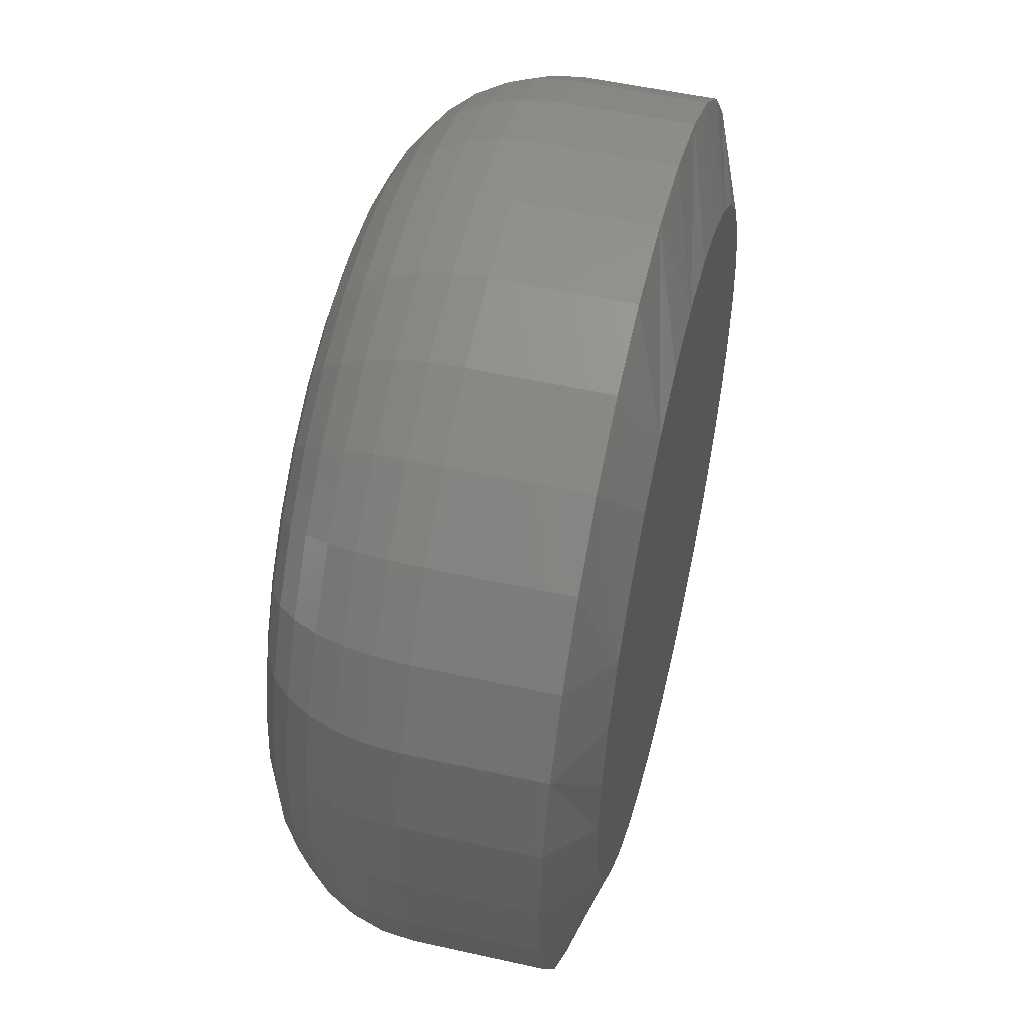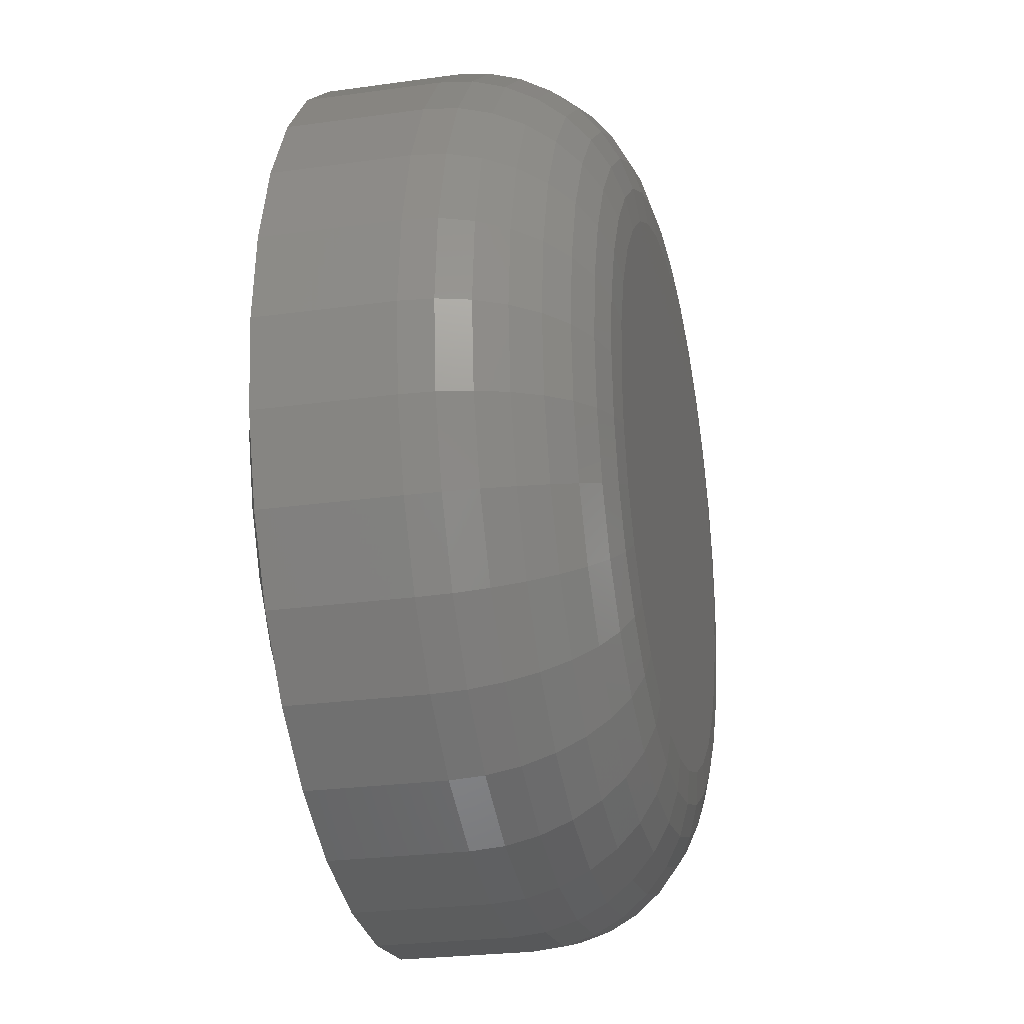
<metadata>
{"format":"stl","ext":"stl","renderer":"f3d","projection":"perspective","resolution":1024,"background":"white","views":[{"elev":52.0,"azim":103.6,"up":"+Z"},{"elev":-24.9,"azim":-77.1,"up":"+Z"}]}
</metadata>
<code>
# stl→obj: 353 verts, 702 faces
v 0.2075 -0.01562 0.5391
v 0.2075 -0.07812 0.5391
v 0.2035 -0.01562 0.4982
v 0.2035 -0.07812 0.4982
v 0.1916 -0.01562 0.459
v 0.1916 -0.07812 0.459
v 0.1722 -0.01562 0.4228
v 0.1722 -0.07812 0.4228
v 0.1462 -0.01562 0.3911
v 0.1462 -0.07812 0.3911
v 0.1145 -0.01562 0.3651
v 0.1145 -0.07812 0.3651
v 0.07833 -0.01562 0.3458
v 0.07833 -0.07812 0.3458
v 0.03909 -0.01562 0.3339
v 0.03909 -0.07812 0.3339
v -0.001727 -0.01562 0.3299
v -0.001727 -0.07812 0.3299
v -0.04254 -0.01562 0.3339
v -0.04254 -0.07812 0.3339
v -0.08179 -0.01562 0.3458
v -0.08179 -0.07812 0.3458
v -0.118 -0.01562 0.3651
v -0.118 -0.07812 0.3651
v -0.1497 -0.01562 0.3911
v -0.1497 -0.07812 0.3911
v -0.1757 -0.01562 0.4228
v -0.1757 -0.07812 0.4228
v -0.195 -0.01562 0.459
v -0.195 -0.07812 0.459
v -0.2069 -0.01562 0.4982
v -0.2069 -0.07812 0.4982
v -0.2109 -0.01562 0.5391
v -0.2109 -0.07812 0.5391
v -0.2069 -0.01562 0.5799
v -0.2069 -0.07812 0.5799
v -0.195 -0.01562 0.6191
v -0.195 -0.07812 0.6191
v -0.1757 -0.01562 0.6553
v -0.1757 -0.07812 0.6553
v -0.1497 -0.01562 0.687
v -0.1497 -0.07812 0.687
v -0.118 -0.01562 0.713
v -0.118 -0.07812 0.713
v -0.08179 -0.01562 0.7323
v -0.08179 -0.07812 0.7323
v -0.04254 -0.01562 0.7443
v -0.04254 -0.07812 0.7443
v -0.001727 -0.01562 0.7483
v -0.001727 -0.07812 0.7483
v 0.03909 -0.01562 0.7443
v 0.03909 -0.07812 0.7443
v 0.07833 -0.01562 0.7323
v 0.07833 -0.07812 0.7323
v 0.1145 -0.01562 0.713
v 0.1145 -0.07812 0.713
v 0.1462 -0.01562 0.687
v 0.1462 -0.07812 0.687
v 0.1722 -0.01562 0.6553
v 0.1722 -0.07812 0.6553
v 0.1916 -0.01562 0.6191
v 0.1916 -0.07812 0.6191
v 0.2035 -0.01562 0.5799
v 0.2035 -0.07812 0.5799
v -0.001727 2.964e-17 0.7014
v 0.02994 3.105e-17 0.6983
v -0.0334 2.753e-17 0.6983
v -0.06385 2.482e-17 0.689
v 0.0604 3.171e-17 0.689
v 0.0427 -3.255e-18 0.3829
v -0.04615 -8.187e-18 0.3829
v 0.07063 -5.032e-19 0.3937
v -0.01671 -7.164e-18 0.3774
v 0.01325 -5.501e-18 0.3774
v -0.07409 -8.537e-18 0.3937
v -0.09956 -8.2e-18 0.4095
v 0.0961 2.662e-18 0.4095
v -0.1217 -7.188e-18 0.4297
v 0.1182 6.131e-18 0.4297
v -0.1397 -5.536e-18 0.4536
v 0.1363 9.787e-18 0.4536
v -0.1531 -3.3e-18 0.4804
v 0.1496 1.351e-17 0.4804
v -0.1613 -5.562e-19 0.5092
v 0.1578 1.716e-17 0.5092
v -0.1641 2.602e-18 0.5391
v 0.1606 2.062e-17 0.5391
v -0.1609 6.291e-18 0.5707
v 0.1575 2.397e-17 0.5707
v -0.1517 1.019e-17 0.6012
v 0.1483 2.684e-17 0.6012
v -0.1367 1.413e-17 0.6293
v 0.1333 2.912e-17 0.6293
v -0.1165 1.799e-17 0.6539
v 0.1131 3.073e-17 0.6539
v -0.09192 2.159e-17 0.674
v 0.08846 3.161e-17 0.674
v -0.0273 -0.1562 0.6676
v 0.02385 -0.1562 0.6676
v -0.001727 -0.1562 0.6701
v -0.05189 -0.1562 0.6602
v 0.04844 -0.1562 0.6602
v -0.07455 -0.1562 0.6481
v 0.0711 -0.1562 0.6481
v 0.0711 -0.1562 0.4301
v -0.05189 -0.1562 0.418
v 0.04844 -0.1562 0.418
v -0.0273 -0.1562 0.4105
v 0.02385 -0.1562 0.4105
v -0.001727 -0.1562 0.408
v 0.09096 -0.1562 0.6318
v -0.09442 -0.1562 0.6318
v 0.1073 -0.1562 0.6119
v -0.1107 -0.1562 0.6119
v 0.1194 -0.1562 0.5892
v -0.1228 -0.1562 0.5892
v 0.1268 -0.1562 0.5646
v -0.1303 -0.1562 0.5646
v 0.1294 -0.1562 0.5391
v -0.1328 -0.1562 0.5391
v 0.1268 -0.1562 0.5135
v -0.1303 -0.1562 0.5135
v 0.1194 -0.1562 0.4889
v -0.1228 -0.1562 0.4889
v 0.1073 -0.1562 0.4662
v -0.1107 -0.1562 0.4662
v 0.09096 -0.1562 0.4464
v -0.09442 -0.1562 0.4464
v -0.07455 -0.1562 0.4301
v 0.1446 -0.1547 0.5391
v 0.1418 -0.1547 0.5105
v 0.1593 -0.1503 0.5391
v 0.1562 -0.1503 0.5077
v 0.1728 -0.1431 0.5391
v 0.1694 -0.1431 0.505
v 0.1846 -0.1334 0.5391
v 0.181 -0.1334 0.5027
v 0.1943 -0.1215 0.5391
v 0.1906 -0.1215 0.5008
v 0.2015 -0.108 0.5391
v 0.1976 -0.108 0.4994
v 0.206 -0.09337 0.5391
v 0.202 -0.09337 0.4985
v -0.1452 -0.1547 0.5105
v -0.1481 -0.1547 0.5391
v -0.1596 -0.1503 0.5077
v -0.1627 -0.1503 0.5391
v -0.1729 -0.1431 0.505
v -0.1762 -0.1431 0.5391
v -0.1845 -0.1334 0.5027
v -0.1881 -0.1334 0.5391
v -0.194 -0.1215 0.5008
v -0.1978 -0.1215 0.5391
v -0.2011 -0.108 0.4994
v -0.205 -0.108 0.5391
v -0.2054 -0.09337 0.4985
v -0.2094 -0.09337 0.5391
v -0.1369 -0.1547 0.4831
v -0.1505 -0.1503 0.4775
v -0.1629 -0.1431 0.4723
v -0.1739 -0.1334 0.4678
v -0.1828 -0.1215 0.464
v -0.1895 -0.108 0.4613
v -0.1936 -0.09337 0.4596
v -0.1234 -0.1547 0.4578
v -0.1356 -0.1503 0.4496
v -0.1468 -0.1431 0.4421
v -0.1567 -0.1334 0.4355
v -0.1647 -0.1215 0.4301
v -0.1707 -0.108 0.4261
v -0.1744 -0.09337 0.4237
v -0.1052 -0.1547 0.4356
v -0.1156 -0.1503 0.4252
v -0.1251 -0.1431 0.4157
v -0.1335 -0.1334 0.4073
v -0.1404 -0.1215 0.4004
v -0.1455 -0.108 0.3953
v -0.1486 -0.09337 0.3922
v -0.08302 -0.1547 0.4174
v -0.09116 -0.1503 0.4052
v -0.09867 -0.1431 0.394
v -0.1052 -0.1334 0.3841
v -0.1106 -0.1215 0.3761
v -0.1147 -0.108 0.3701
v -0.1171 -0.09337 0.3664
v -0.05772 -0.1547 0.4039
v -0.06333 -0.1503 0.3903
v -0.0685 -0.1431 0.3779
v -0.07303 -0.1334 0.3669
v -0.07675 -0.1215 0.3579
v -0.07951 -0.108 0.3513
v -0.08121 -0.09337 0.3472
v -0.03027 -0.1547 0.3955
v -0.03313 -0.1503 0.3812
v -0.03577 -0.1431 0.3679
v -0.03808 -0.1334 0.3563
v -0.03997 -0.1215 0.3468
v -0.04138 -0.108 0.3397
v -0.04225 -0.09337 0.3353
v -0.001727 -0.1547 0.3927
v -0.001727 -0.1503 0.3781
v -0.001727 -0.1431 0.3646
v -0.001727 -0.1334 0.3527
v -0.001727 -0.1215 0.343
v -0.001727 -0.108 0.3358
v -0.001727 -0.09337 0.3314
v 0.02682 -0.1547 0.3955
v 0.02968 -0.1503 0.3812
v 0.03231 -0.1431 0.3679
v 0.03462 -0.1334 0.3563
v 0.03652 -0.1215 0.3468
v 0.03793 -0.108 0.3397
v 0.0388 -0.09337 0.3353
v 0.05427 -0.1547 0.4039
v 0.05988 -0.1503 0.3903
v 0.06505 -0.1431 0.3779
v 0.06958 -0.1334 0.3669
v 0.0733 -0.1215 0.3579
v 0.07606 -0.108 0.3513
v 0.07776 -0.09337 0.3472
v 0.07957 -0.1547 0.4174
v 0.08771 -0.1503 0.4052
v 0.09521 -0.1431 0.394
v 0.1018 -0.1334 0.3841
v 0.1072 -0.1215 0.3761
v 0.1112 -0.108 0.3701
v 0.1137 -0.09337 0.3664
v 0.1017 -0.1547 0.4356
v 0.1121 -0.1503 0.4252
v 0.1217 -0.1431 0.4157
v 0.13 -0.1334 0.4073
v 0.1369 -0.1215 0.4004
v 0.142 -0.108 0.3953
v 0.1451 -0.09337 0.3922
v 0.1199 -0.1547 0.4578
v 0.1321 -0.1503 0.4496
v 0.1434 -0.1431 0.4421
v 0.1532 -0.1334 0.4355
v 0.1613 -0.1215 0.4301
v 0.1673 -0.108 0.4261
v 0.171 -0.09337 0.4237
v 0.1335 -0.1547 0.4831
v 0.147 -0.1503 0.4775
v 0.1595 -0.1431 0.4723
v 0.1704 -0.1334 0.4678
v 0.1794 -0.1215 0.464
v 0.1861 -0.108 0.4613
v 0.1902 -0.09337 0.4596
v -0.1452 -0.1547 0.5676
v -0.1596 -0.1503 0.5705
v -0.1729 -0.1431 0.5731
v -0.1845 -0.1334 0.5754
v -0.194 -0.1215 0.5773
v -0.2011 -0.108 0.5787
v -0.2054 -0.09337 0.5796
v 0.1418 -0.1547 0.5676
v 0.1562 -0.1503 0.5705
v 0.1694 -0.1431 0.5731
v 0.181 -0.1334 0.5754
v 0.1906 -0.1215 0.5773
v 0.1976 -0.108 0.5787
v 0.202 -0.09337 0.5796
v 0.1335 -0.1547 0.5951
v 0.147 -0.1503 0.6007
v 0.1595 -0.1431 0.6058
v 0.1704 -0.1334 0.6104
v 0.1794 -0.1215 0.6141
v 0.1861 -0.108 0.6168
v 0.1902 -0.09337 0.6185
v 0.1199 -0.1547 0.6204
v 0.1321 -0.1503 0.6285
v 0.1434 -0.1431 0.636
v 0.1532 -0.1334 0.6426
v 0.1613 -0.1215 0.648
v 0.1673 -0.108 0.652
v 0.171 -0.09337 0.6545
v 0.1017 -0.1547 0.6425
v 0.1121 -0.1503 0.6529
v 0.1217 -0.1431 0.6624
v 0.13 -0.1334 0.6708
v 0.1369 -0.1215 0.6777
v 0.142 -0.108 0.6828
v 0.1451 -0.09337 0.6859
v 0.07957 -0.1547 0.6607
v 0.08771 -0.1503 0.6729
v 0.09521 -0.1431 0.6841
v 0.1018 -0.1334 0.694
v 0.1072 -0.1215 0.7021
v 0.1112 -0.108 0.7081
v 0.1137 -0.09337 0.7118
v 0.05427 -0.1547 0.6743
v 0.05988 -0.1503 0.6878
v 0.06505 -0.1431 0.7003
v 0.06958 -0.1334 0.7112
v 0.0733 -0.1215 0.7202
v 0.07606 -0.108 0.7269
v 0.07776 -0.09337 0.731
v 0.02682 -0.1547 0.6826
v 0.02968 -0.1503 0.697
v 0.03231 -0.1431 0.7102
v 0.03462 -0.1334 0.7218
v 0.03652 -0.1215 0.7313
v 0.03793 -0.108 0.7384
v 0.0388 -0.09337 0.7428
v -0.001727 -0.1547 0.6854
v -0.001727 -0.1503 0.7
v -0.001727 -0.1431 0.7136
v -0.001727 -0.1334 0.7254
v -0.001727 -0.1215 0.7351
v -0.001727 -0.108 0.7423
v -0.001727 -0.09337 0.7468
v -0.03027 -0.1547 0.6826
v -0.03313 -0.1503 0.697
v -0.03577 -0.1431 0.7102
v -0.03808 -0.1334 0.7218
v -0.03997 -0.1215 0.7313
v -0.04138 -0.108 0.7384
v -0.04225 -0.09337 0.7428
v -0.05772 -0.1547 0.6743
v -0.06333 -0.1503 0.6878
v -0.0685 -0.1431 0.7003
v -0.07303 -0.1334 0.7112
v -0.07675 -0.1215 0.7202
v -0.07951 -0.108 0.7269
v -0.08121 -0.09337 0.731
v -0.08302 -0.1547 0.6607
v -0.09116 -0.1503 0.6729
v -0.09867 -0.1431 0.6841
v -0.1052 -0.1334 0.694
v -0.1106 -0.1215 0.7021
v -0.1147 -0.108 0.7081
v -0.1171 -0.09337 0.7118
v -0.1052 -0.1547 0.6425
v -0.1156 -0.1503 0.6529
v -0.1251 -0.1431 0.6624
v -0.1335 -0.1334 0.6708
v -0.1404 -0.1215 0.6777
v -0.1455 -0.108 0.6828
v -0.1486 -0.09337 0.6859
v -0.1234 -0.1547 0.6204
v -0.1356 -0.1503 0.6285
v -0.1468 -0.1431 0.636
v -0.1567 -0.1334 0.6426
v -0.1647 -0.1215 0.648
v -0.1707 -0.108 0.652
v -0.1744 -0.09337 0.6545
v -0.1369 -0.1547 0.5951
v -0.1505 -0.1503 0.6007
v -0.1629 -0.1431 0.6058
v -0.1739 -0.1334 0.6104
v -0.1828 -0.1215 0.6141
v -0.1895 -0.108 0.6168
v -0.1936 -0.09337 0.6185
f 1 2 3
f 3 2 4
f 3 4 5
f 5 4 6
f 5 6 7
f 7 6 8
f 7 8 9
f 9 8 10
f 9 10 11
f 11 10 12
f 11 12 13
f 13 12 14
f 13 14 15
f 15 14 16
f 15 16 17
f 17 16 18
f 17 18 19
f 19 18 20
f 19 20 21
f 21 20 22
f 21 22 23
f 23 22 24
f 23 24 25
f 25 24 26
f 25 26 27
f 27 26 28
f 27 28 29
f 29 28 30
f 29 30 31
f 31 30 32
f 31 32 33
f 33 32 34
f 33 34 35
f 35 34 36
f 35 36 37
f 37 36 38
f 37 38 39
f 39 38 40
f 39 40 41
f 41 40 42
f 41 42 43
f 43 42 44
f 43 44 45
f 45 44 46
f 45 46 47
f 47 46 48
f 47 48 49
f 49 48 50
f 49 50 51
f 51 50 52
f 51 52 53
f 53 52 54
f 53 54 55
f 55 54 56
f 55 56 57
f 57 56 58
f 57 58 59
f 59 58 60
f 59 60 61
f 61 60 62
f 61 62 63
f 63 62 64
f 63 64 1
f 1 64 2
f 65 66 67
f 68 67 66
f 69 68 66
f 70 71 72
f 73 71 70
f 74 73 70
f 71 75 72
f 72 75 76
f 72 76 77
f 77 76 78
f 77 78 79
f 79 78 80
f 79 80 81
f 81 80 82
f 81 82 83
f 83 82 84
f 83 84 85
f 85 84 86
f 85 86 87
f 87 86 88
f 87 88 89
f 89 88 90
f 89 90 91
f 91 90 92
f 91 92 93
f 93 92 94
f 93 94 95
f 95 94 96
f 95 96 97
f 97 96 68
f 97 68 69
f 93 55 57
f 91 61 89
f 69 49 51
f 97 55 95
f 55 93 95
f 96 39 41
f 68 45 67
f 45 65 67
f 92 39 94
f 39 96 94
f 49 69 66
f 49 66 65
f 47 49 65
f 65 45 47
f 33 35 90
f 33 90 88
f 33 88 86
f 87 89 61
f 87 61 63
f 87 63 1
f 61 91 59
f 59 91 93
f 59 93 57
f 55 97 53
f 53 97 69
f 53 69 51
f 45 68 43
f 43 68 96
f 43 96 41
f 39 92 37
f 37 92 90
f 37 90 35
f 80 23 25
f 84 82 29
f 75 17 19
f 75 19 21
f 21 23 75
f 75 23 76
f 78 76 23
f 23 80 78
f 74 13 15
f 15 17 74
f 74 17 73
f 77 7 9
f 9 11 77
f 77 11 72
f 11 13 72
f 72 13 70
f 13 74 70
f 3 5 83
f 83 5 81
f 5 7 81
f 81 7 79
f 7 77 79
f 17 75 71
f 17 71 73
f 1 3 83
f 1 83 85
f 1 85 87
f 86 84 29
f 86 29 31
f 86 31 33
f 29 82 27
f 27 82 80
f 27 80 25
f 98 99 100
f 99 98 101
f 99 101 102
f 102 101 103
f 102 103 104
f 105 106 107
f 107 106 108
f 107 108 109
f 109 108 110
f 104 103 111
f 111 103 112
f 111 112 113
f 113 112 114
f 113 114 115
f 115 114 116
f 115 116 117
f 117 116 118
f 117 118 119
f 119 118 120
f 119 120 121
f 121 120 122
f 121 122 123
f 123 122 124
f 123 124 125
f 125 124 126
f 125 126 127
f 127 126 128
f 127 128 105
f 105 128 129
f 105 129 106
f 119 121 130
f 130 121 131
f 130 131 132
f 132 131 133
f 132 133 134
f 134 133 135
f 134 135 136
f 136 135 137
f 136 137 138
f 138 137 139
f 138 139 140
f 140 139 141
f 140 141 142
f 142 141 143
f 142 143 2
f 2 143 4
f 122 120 144
f 144 120 145
f 144 145 146
f 146 145 147
f 146 147 148
f 148 147 149
f 148 149 150
f 150 149 151
f 150 151 152
f 152 151 153
f 152 153 154
f 154 153 155
f 154 155 156
f 156 155 157
f 156 157 32
f 32 157 34
f 124 122 158
f 158 122 144
f 158 144 159
f 159 144 146
f 159 146 160
f 160 146 148
f 160 148 161
f 161 148 150
f 161 150 162
f 162 150 152
f 162 152 163
f 163 152 154
f 163 154 164
f 164 154 156
f 164 156 30
f 30 156 32
f 126 124 165
f 165 124 158
f 165 158 166
f 166 158 159
f 166 159 167
f 167 159 160
f 167 160 168
f 168 160 161
f 168 161 169
f 169 161 162
f 169 162 170
f 170 162 163
f 170 163 171
f 171 163 164
f 171 164 28
f 28 164 30
f 128 126 172
f 172 126 165
f 172 165 173
f 173 165 166
f 173 166 174
f 174 166 167
f 174 167 175
f 175 167 168
f 175 168 176
f 176 168 169
f 176 169 177
f 177 169 170
f 177 170 178
f 178 170 171
f 178 171 26
f 26 171 28
f 129 128 179
f 179 128 172
f 179 172 180
f 180 172 173
f 180 173 181
f 181 173 174
f 181 174 182
f 182 174 175
f 182 175 183
f 183 175 176
f 183 176 184
f 184 176 177
f 184 177 185
f 185 177 178
f 185 178 24
f 24 178 26
f 106 129 186
f 186 129 179
f 186 179 187
f 187 179 180
f 187 180 188
f 188 180 181
f 188 181 189
f 189 181 182
f 189 182 190
f 190 182 183
f 190 183 191
f 191 183 184
f 191 184 192
f 192 184 185
f 192 185 22
f 22 185 24
f 108 106 193
f 193 106 186
f 193 186 194
f 194 186 187
f 194 187 195
f 195 187 188
f 195 188 196
f 196 188 189
f 196 189 197
f 197 189 190
f 197 190 198
f 198 190 191
f 198 191 199
f 199 191 192
f 199 192 20
f 20 192 22
f 110 108 200
f 200 108 193
f 200 193 201
f 201 193 194
f 201 194 202
f 202 194 195
f 202 195 203
f 203 195 196
f 203 196 204
f 204 196 197
f 204 197 205
f 205 197 198
f 205 198 206
f 206 198 199
f 206 199 18
f 18 199 20
f 109 110 207
f 207 110 200
f 207 200 208
f 208 200 201
f 208 201 209
f 209 201 202
f 209 202 210
f 210 202 203
f 210 203 211
f 211 203 204
f 211 204 212
f 212 204 205
f 212 205 213
f 213 205 206
f 213 206 16
f 16 206 18
f 107 109 214
f 214 109 207
f 214 207 215
f 215 207 208
f 215 208 216
f 216 208 209
f 216 209 217
f 217 209 210
f 217 210 218
f 218 210 211
f 218 211 219
f 219 211 212
f 219 212 220
f 220 212 213
f 220 213 14
f 14 213 16
f 105 107 221
f 221 107 214
f 221 214 222
f 222 214 215
f 222 215 223
f 223 215 216
f 223 216 224
f 224 216 217
f 224 217 225
f 225 217 218
f 225 218 226
f 226 218 219
f 226 219 227
f 227 219 220
f 227 220 12
f 12 220 14
f 127 105 228
f 228 105 221
f 228 221 229
f 229 221 222
f 229 222 230
f 230 222 223
f 230 223 231
f 231 223 224
f 231 224 232
f 232 224 225
f 232 225 233
f 233 225 226
f 233 226 234
f 234 226 227
f 234 227 10
f 10 227 12
f 125 127 235
f 235 127 228
f 235 228 236
f 236 228 229
f 236 229 237
f 237 229 230
f 237 230 238
f 238 230 231
f 238 231 239
f 239 231 232
f 239 232 240
f 240 232 233
f 240 233 241
f 241 233 234
f 241 234 8
f 8 234 10
f 123 125 242
f 242 125 235
f 242 235 243
f 243 235 236
f 243 236 244
f 244 236 237
f 244 237 245
f 245 237 238
f 245 238 246
f 246 238 239
f 246 239 247
f 247 239 240
f 247 240 248
f 248 240 241
f 248 241 6
f 6 241 8
f 121 123 131
f 131 123 242
f 131 242 133
f 133 242 243
f 133 243 135
f 135 243 244
f 135 244 137
f 137 244 245
f 137 245 139
f 139 245 246
f 139 246 141
f 141 246 247
f 141 247 143
f 143 247 248
f 143 248 4
f 4 248 6
f 120 118 145
f 145 118 249
f 145 249 147
f 147 249 250
f 147 250 149
f 149 250 251
f 149 251 151
f 151 251 252
f 151 252 153
f 153 252 253
f 153 253 155
f 155 253 254
f 155 254 157
f 157 254 255
f 157 255 34
f 34 255 36
f 117 119 256
f 256 119 130
f 256 130 257
f 257 130 132
f 257 132 258
f 258 132 134
f 258 134 259
f 259 134 136
f 259 136 260
f 260 136 138
f 260 138 261
f 261 138 140
f 261 140 262
f 262 140 142
f 262 142 64
f 64 142 2
f 115 117 263
f 263 117 256
f 263 256 264
f 264 256 257
f 264 257 265
f 265 257 258
f 265 258 266
f 266 258 259
f 266 259 267
f 267 259 260
f 267 260 268
f 268 260 261
f 268 261 269
f 269 261 262
f 269 262 62
f 62 262 64
f 113 115 270
f 270 115 263
f 270 263 271
f 271 263 264
f 271 264 272
f 272 264 265
f 272 265 273
f 273 265 266
f 273 266 274
f 274 266 267
f 274 267 275
f 275 267 268
f 275 268 276
f 276 268 269
f 276 269 60
f 60 269 62
f 111 113 277
f 277 113 270
f 277 270 278
f 278 270 271
f 278 271 279
f 279 271 272
f 279 272 280
f 280 272 273
f 280 273 281
f 281 273 274
f 281 274 282
f 282 274 275
f 282 275 283
f 283 275 276
f 283 276 58
f 58 276 60
f 104 111 284
f 284 111 277
f 284 277 285
f 285 277 278
f 285 278 286
f 286 278 279
f 286 279 287
f 287 279 280
f 287 280 288
f 288 280 281
f 288 281 289
f 289 281 282
f 289 282 290
f 290 282 283
f 290 283 56
f 56 283 58
f 102 104 291
f 291 104 284
f 291 284 292
f 292 284 285
f 292 285 293
f 293 285 286
f 293 286 294
f 294 286 287
f 294 287 295
f 295 287 288
f 295 288 296
f 296 288 289
f 296 289 297
f 297 289 290
f 297 290 54
f 54 290 56
f 99 102 298
f 298 102 291
f 298 291 299
f 299 291 292
f 299 292 300
f 300 292 293
f 300 293 301
f 301 293 294
f 301 294 302
f 302 294 295
f 302 295 303
f 303 295 296
f 303 296 304
f 304 296 297
f 304 297 52
f 52 297 54
f 100 99 305
f 305 99 298
f 305 298 306
f 306 298 299
f 306 299 307
f 307 299 300
f 307 300 308
f 308 300 301
f 308 301 309
f 309 301 302
f 309 302 310
f 310 302 303
f 310 303 311
f 311 303 304
f 311 304 50
f 50 304 52
f 98 100 312
f 312 100 305
f 312 305 313
f 313 305 306
f 313 306 314
f 314 306 307
f 314 307 315
f 315 307 308
f 315 308 316
f 316 308 309
f 316 309 317
f 317 309 310
f 317 310 318
f 318 310 311
f 318 311 48
f 48 311 50
f 101 98 319
f 319 98 312
f 319 312 320
f 320 312 313
f 320 313 321
f 321 313 314
f 321 314 322
f 322 314 315
f 322 315 323
f 323 315 316
f 323 316 324
f 324 316 317
f 324 317 325
f 325 317 318
f 325 318 46
f 46 318 48
f 103 101 326
f 326 101 319
f 326 319 327
f 327 319 320
f 327 320 328
f 328 320 321
f 328 321 329
f 329 321 322
f 329 322 330
f 330 322 323
f 330 323 331
f 331 323 324
f 331 324 332
f 332 324 325
f 332 325 44
f 44 325 46
f 112 103 333
f 333 103 326
f 333 326 334
f 334 326 327
f 334 327 335
f 335 327 328
f 335 328 336
f 336 328 329
f 336 329 337
f 337 329 330
f 337 330 338
f 338 330 331
f 338 331 339
f 339 331 332
f 339 332 42
f 42 332 44
f 114 112 340
f 340 112 333
f 340 333 341
f 341 333 334
f 341 334 342
f 342 334 335
f 342 335 343
f 343 335 336
f 343 336 344
f 344 336 337
f 344 337 345
f 345 337 338
f 345 338 346
f 346 338 339
f 346 339 40
f 40 339 42
f 116 114 347
f 347 114 340
f 347 340 348
f 348 340 341
f 348 341 349
f 349 341 342
f 349 342 350
f 350 342 343
f 350 343 351
f 351 343 344
f 351 344 352
f 352 344 345
f 352 345 353
f 353 345 346
f 353 346 38
f 38 346 40
f 118 116 249
f 249 116 347
f 249 347 250
f 250 347 348
f 250 348 251
f 251 348 349
f 251 349 252
f 252 349 350
f 252 350 253
f 253 350 351
f 253 351 254
f 254 351 352
f 254 352 255
f 255 352 353
f 255 353 36
f 36 353 38

</code>
